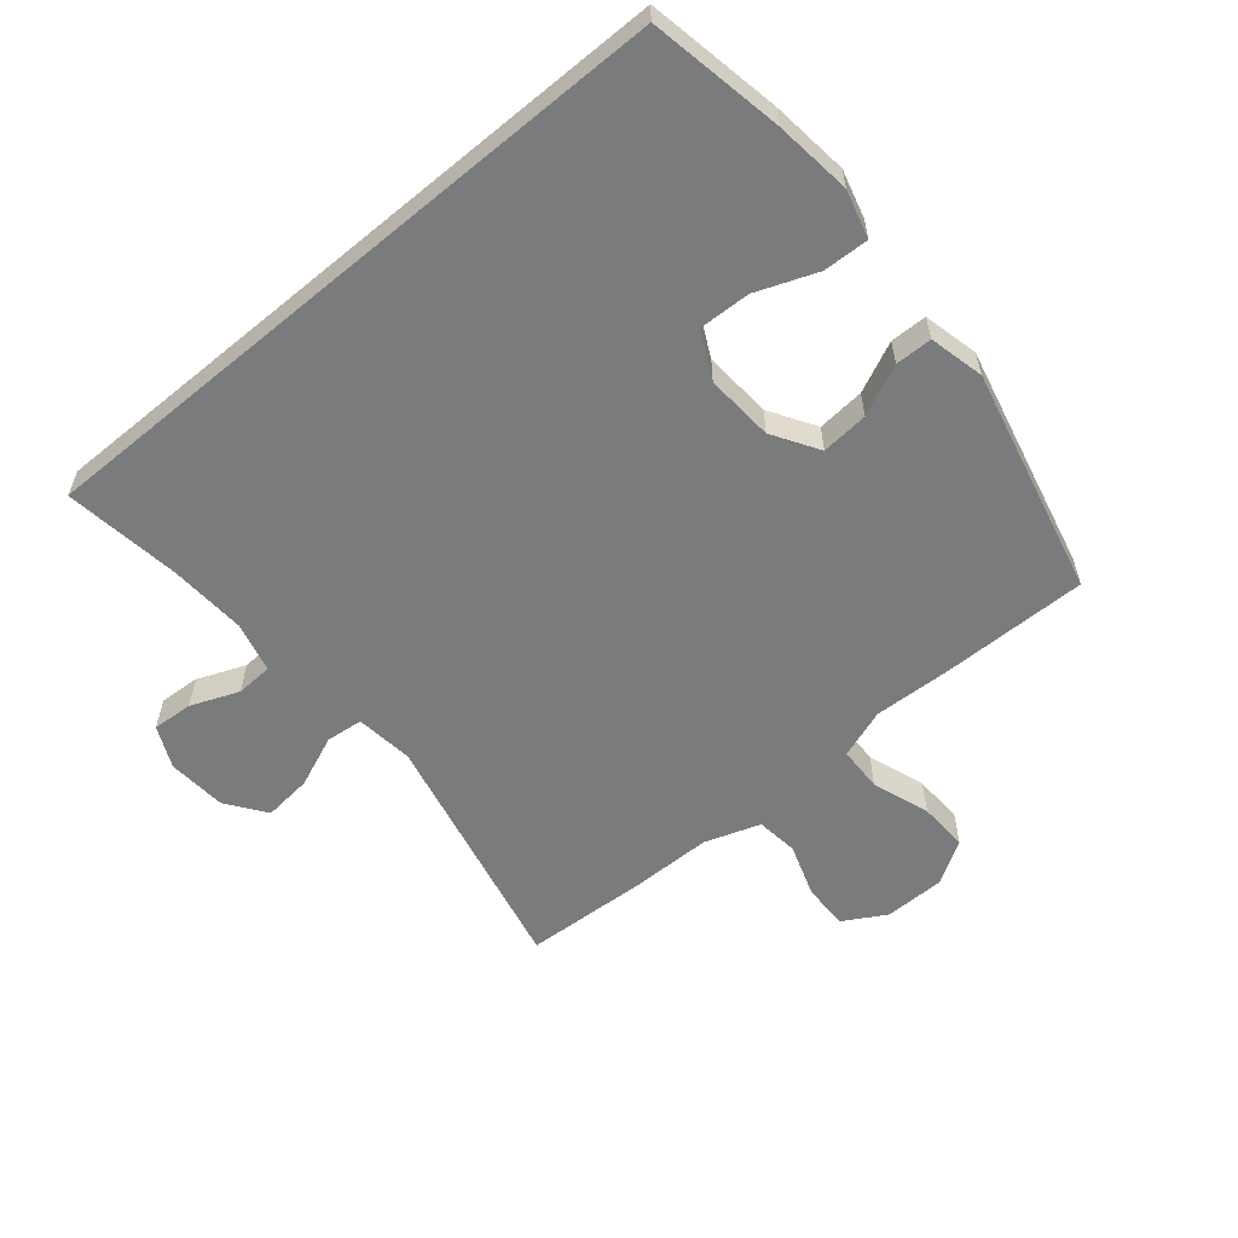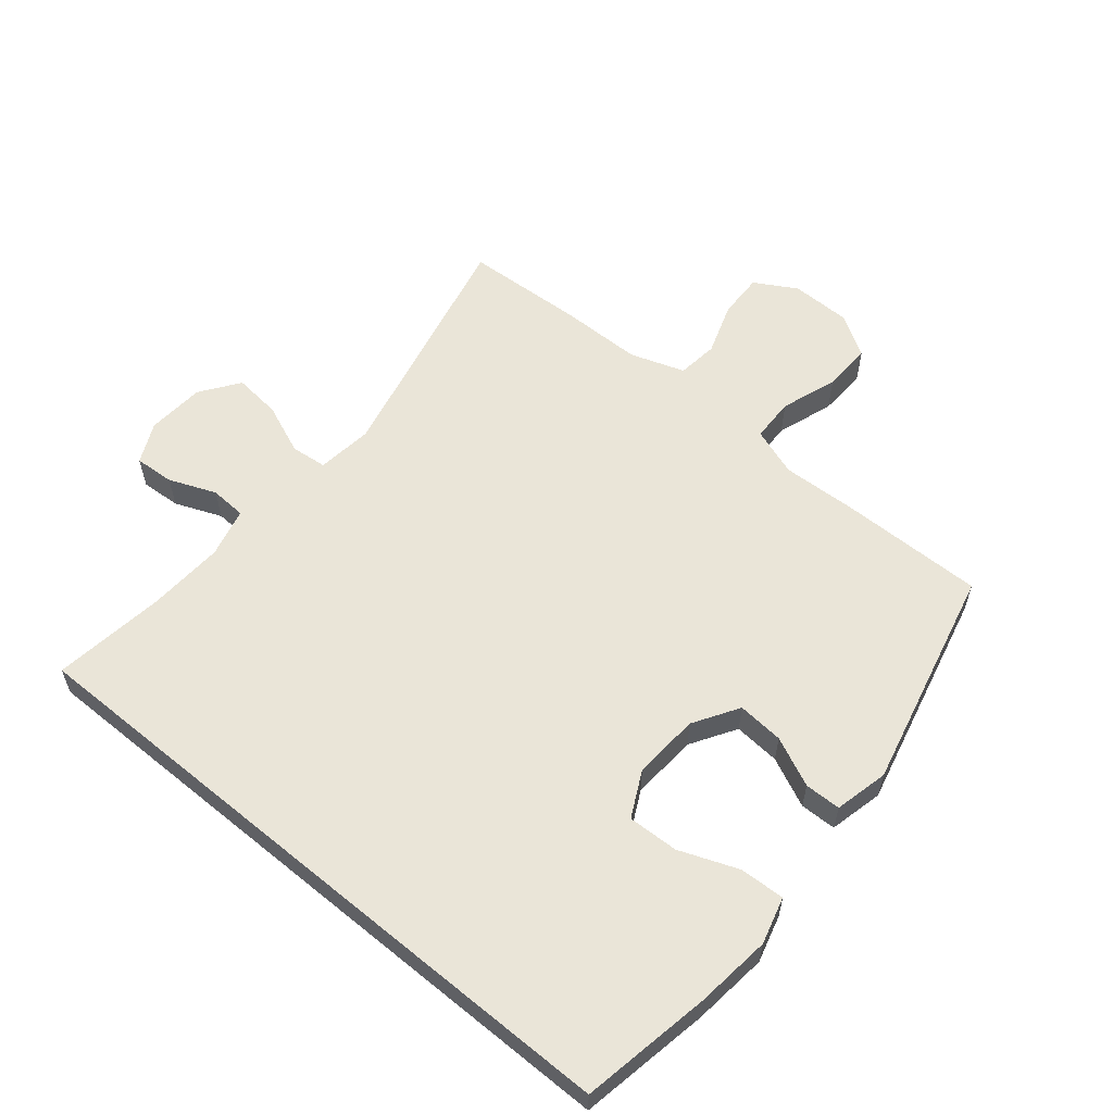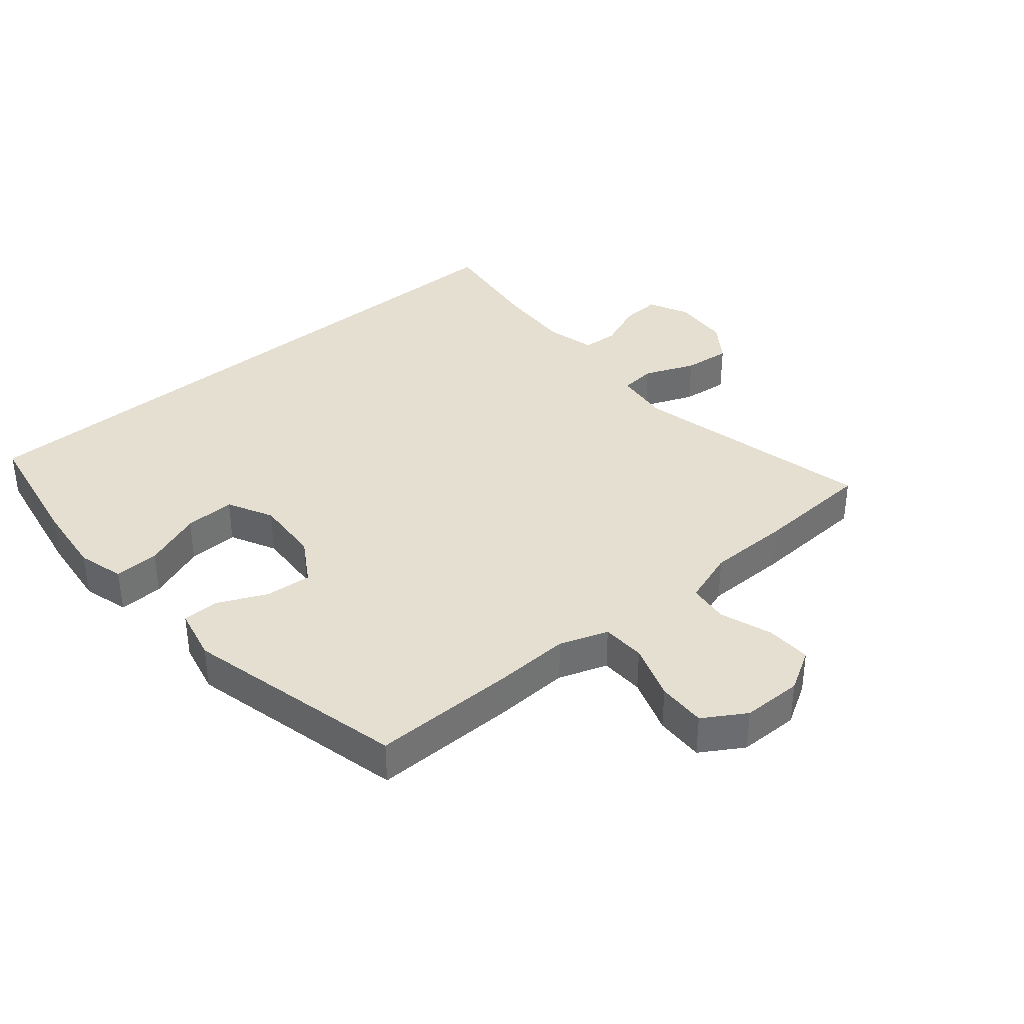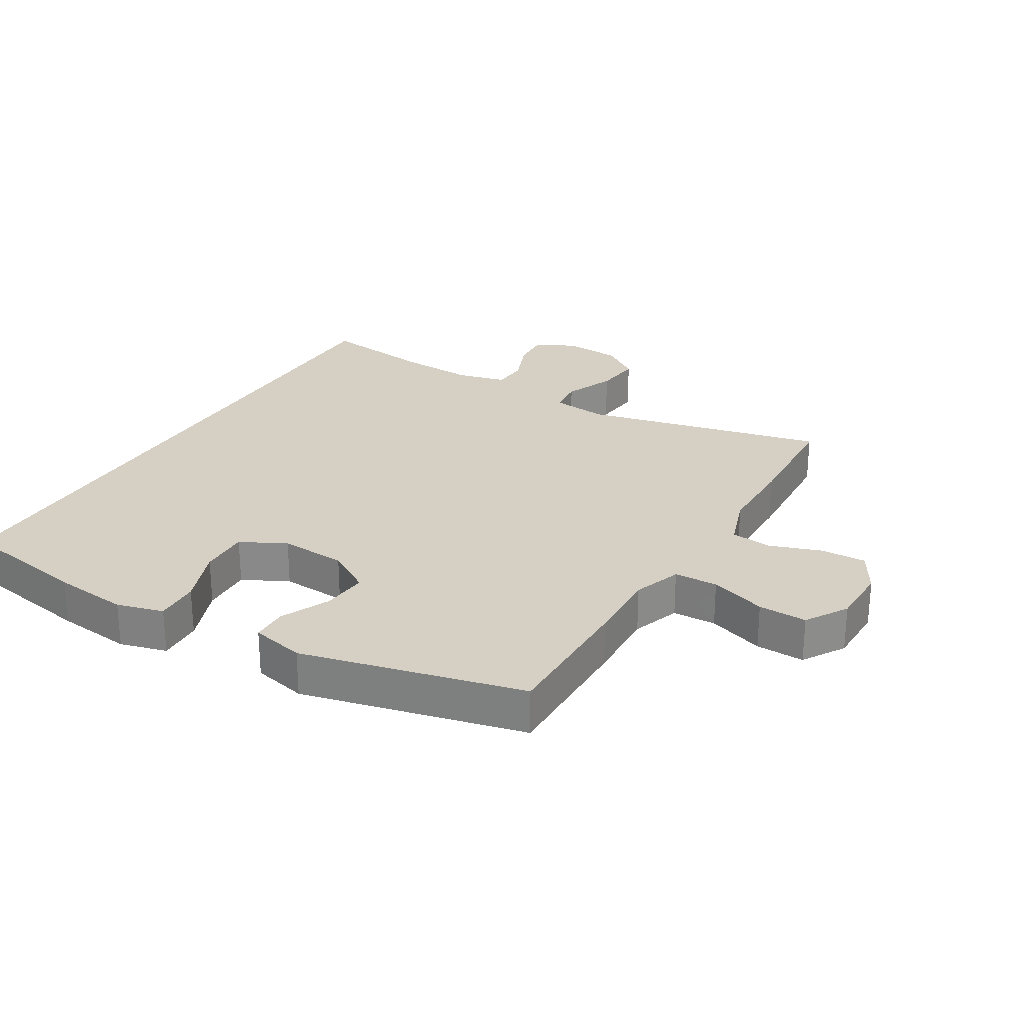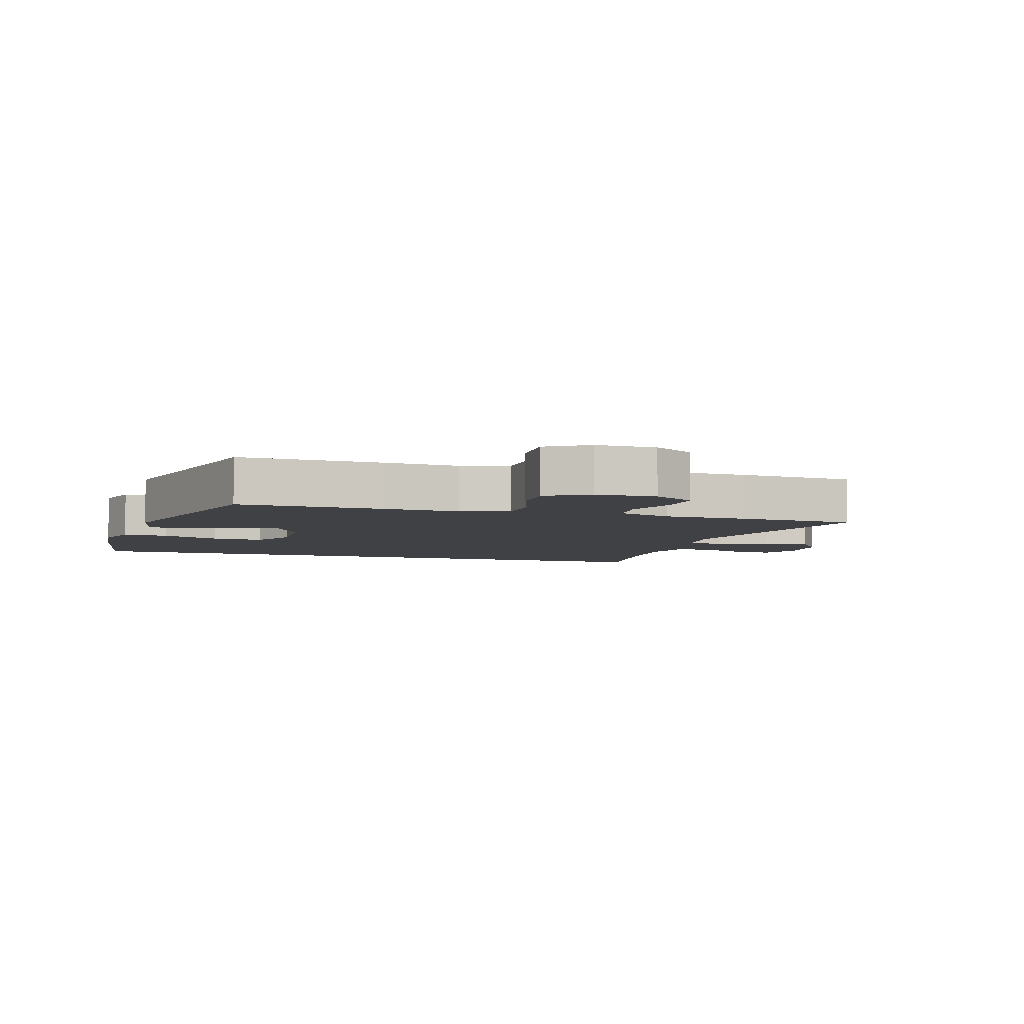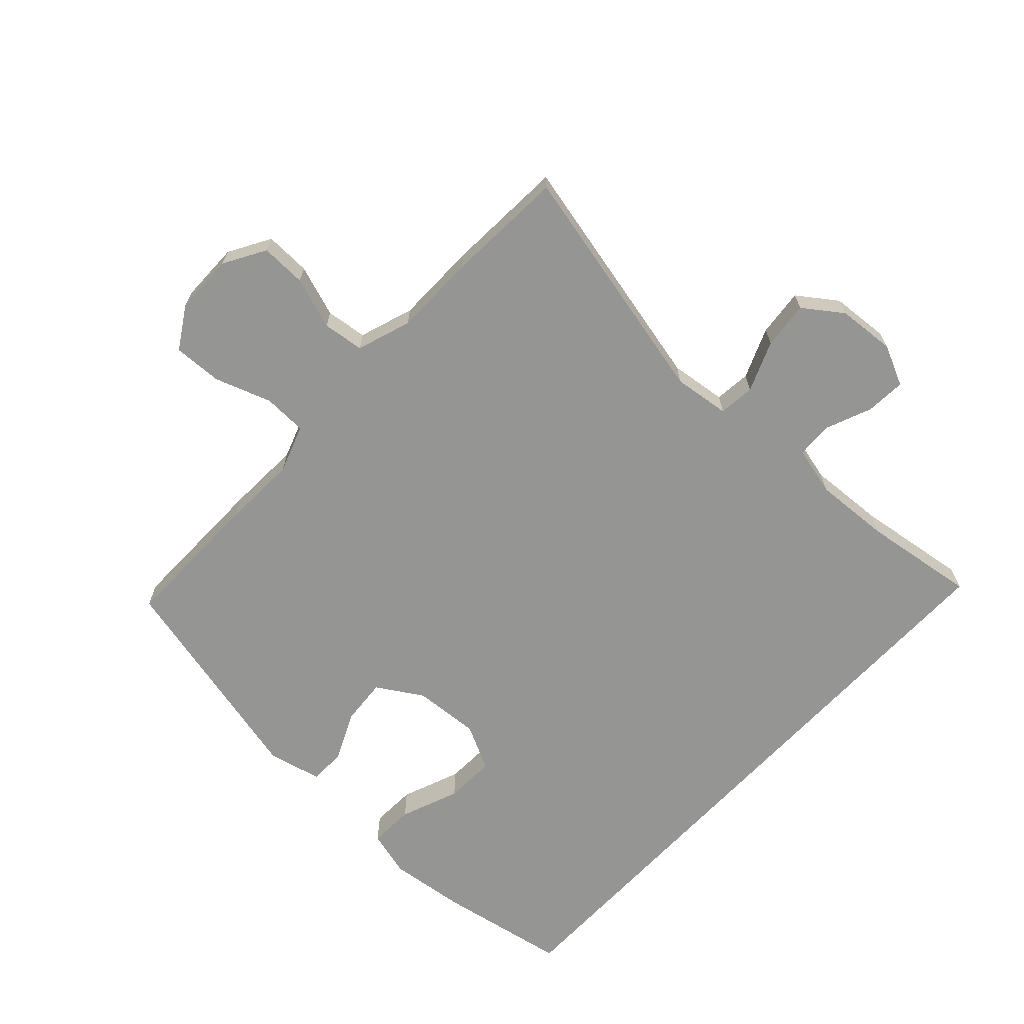
<metadata>
{"format":"obj","ext":"obj","renderer":"f3d","projection":"perspective","resolution":1024,"background":"white","views":[{"elev":-58.3,"azim":-50.1,"up":"+Y"},{"elev":58.7,"azim":-50.4,"up":"+Y"},{"elev":36.7,"azim":49.6,"up":"+Y"},{"elev":26.4,"azim":30.6,"up":"+Y"},{"elev":-5.3,"azim":72.3,"up":"+Y"},{"elev":-67.3,"azim":137.0,"up":"+Y"}]}
</metadata>
<code>
v 0.5 0.07 0.5
v 0.498 0.07 0.272
v 0.493 0.07 0.153
v 0.52 0.07 0.077
v 0.589 0.07 0.075
v 0.678 0.07 0.106
v 0.755 0.07 0.109
v 0.796 0.07 0.043
v 0.797 0.07 -0.052
v 0.759 0.07 -0.118
v 0.687 0.07 -0.116
v 0.605 0.07 -0.088
v 0.54 0.07 -0.096
v 0.511 0.07 -0.182
v 0.51 0.07 -0.312
v 0.5 0.07 -0.5
v 0.115 0.07 -0.414
v 0.026 0.07 -0.425
v 0.02 0.07 -0.482
v 0.053 0.07 -0.562
v 0.061 0.07 -0.637
v 0 0.07 -0.681
v -0.091 0.07 -0.688
v -0.155 0.07 -0.658
v -0.151 0.07 -0.595
v -0.121 0.07 -0.521
v -0.124 0.07 -0.464
v -0.202 0.07 -0.445
v -0.322 0.07 -0.452
v -0.5 0.07 -0.477
v -0.5 0.07 0.551
v -0.294 0.07 0.589
v -0.175 0.07 0.603
v -0.101 0.07 0.583
v -0.104 0.07 0.512
v -0.14 0.07 0.419
v -0.143 0.07 0.339
v -0.071 0.07 0.303
v 0.034 0.07 0.31
v 0.105 0.07 0.354
v 0.099 0.07 0.427
v 0.063 0.07 0.505
v 0.064 0.07 0.562
v 0.149 0.07 0.582
v 0.5 0 0.5
v 0.498 0 0.272
v 0.493 0 0.153
v 0.52 0 0.077
v 0.589 0 0.075
v 0.678 0 0.106
v 0.755 0 0.109
v 0.796 0 0.043
v 0.797 0 -0.052
v 0.759 0 -0.118
v 0.687 0 -0.116
v 0.605 0 -0.088
v 0.54 0 -0.096
v 0.511 0 -0.182
v 0.51 0 -0.312
v 0.5 0 -0.5
v 0.115 0 -0.414
v 0.026 0 -0.425
v 0.02 0 -0.482
v 0.053 0 -0.562
v 0.061 0 -0.637
v 0 0 -0.681
v -0.091 0 -0.688
v -0.155 0 -0.658
v -0.151 0 -0.595
v -0.121 0 -0.521
v -0.124 0 -0.464
v -0.202 0 -0.445
v -0.322 0 -0.452
v -0.5 0 -0.477
v -0.5 0 0.551
v -0.294 0 0.589
v -0.175 0 0.603
v -0.101 0 0.583
v -0.104 0 0.512
v -0.14 0 0.419
v -0.143 0 0.339
v -0.071 0 0.303
v 0.034 0 0.31
v 0.105 0 0.354
v 0.099 0 0.427
v 0.063 0 0.505
v 0.064 0 0.562
v 0.149 0 0.582
f 41 42 43 44
f 40 41 44 1
f 39 40 1 2
f 38 39 2 3
f 33 34 35 36
f 33 36 37
f 32 33 37
f 29 30 31 32
f 28 29 32 37
f 27 28 37 38
f 23 24 25 26
f 19 20 21 22
f 19 22 23 26
f 14 15 16 17
f 13 14 17 18
f 9 10 11 12
f 9 12 13
f 8 9 13
f 5 6 7 8
f 4 5 8 13
f 3 4 13 18
f 27 38 3 18
f 18 19 26 27
f 88 87 86 85
f 45 88 85 84
f 46 45 84 83
f 47 46 83 82
f 80 79 78 77
f 81 80 77
f 81 77 76
f 76 75 74 73
f 81 76 73 72
f 82 81 72 71
f 70 69 68 67
f 66 65 64 63
f 70 67 66 63
f 61 60 59 58
f 62 61 58 57
f 56 55 54 53
f 57 56 53
f 57 53 52
f 52 51 50 49
f 57 52 49 48
f 62 57 48 47
f 62 47 82 71
f 71 70 63 62
f 1 45 46 2
f 2 46 47 3
f 3 47 48 4
f 4 48 49 5
f 5 49 50 6
f 6 50 51 7
f 7 51 52 8
f 8 52 53 9
f 9 53 54 10
f 10 54 55 11
f 11 55 56 12
f 12 56 57 13
f 13 57 58 14
f 14 58 59 15
f 15 59 60 16
f 16 60 61 17
f 17 61 62 18
f 18 62 63 19
f 19 63 64 20
f 20 64 65 21
f 21 65 66 22
f 22 66 67 23
f 23 67 68 24
f 24 68 69 25
f 25 69 70 26
f 26 70 71 27
f 27 71 72 28
f 28 72 73 29
f 29 73 74 30
f 30 74 75 31
f 31 75 76 32
f 32 76 77 33
f 33 77 78 34
f 34 78 79 35
f 35 79 80 36
f 36 80 81 37
f 37 81 82 38
f 38 82 83 39
f 39 83 84 40
f 40 84 85 41
f 41 85 86 42
f 42 86 87 43
f 43 87 88 44
f 44 88 45 1

</code>
